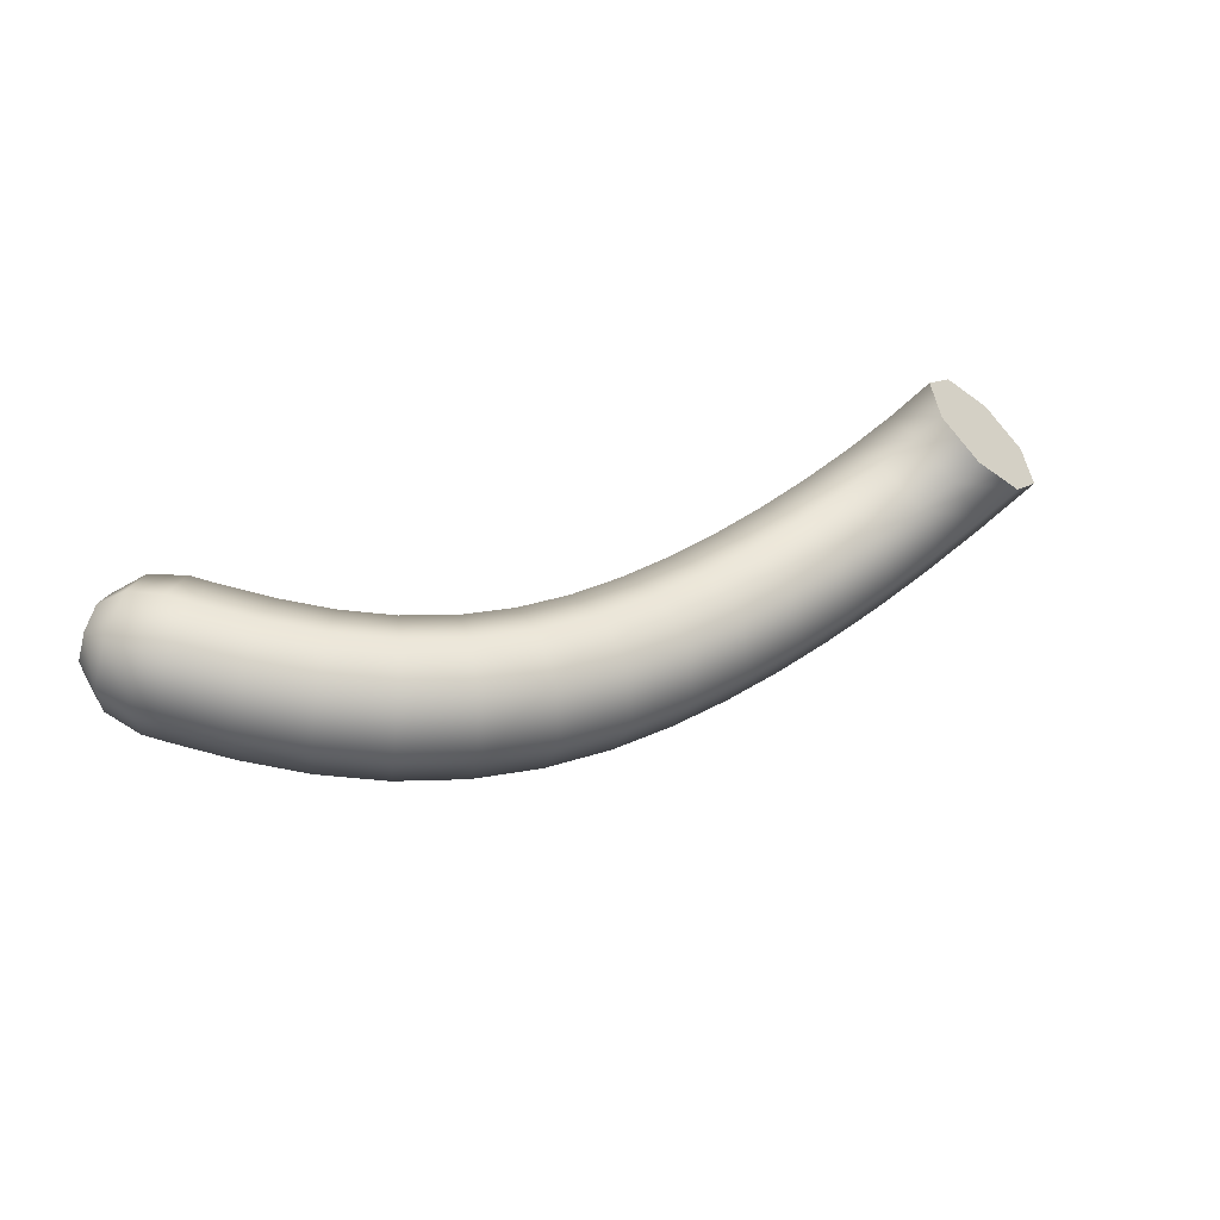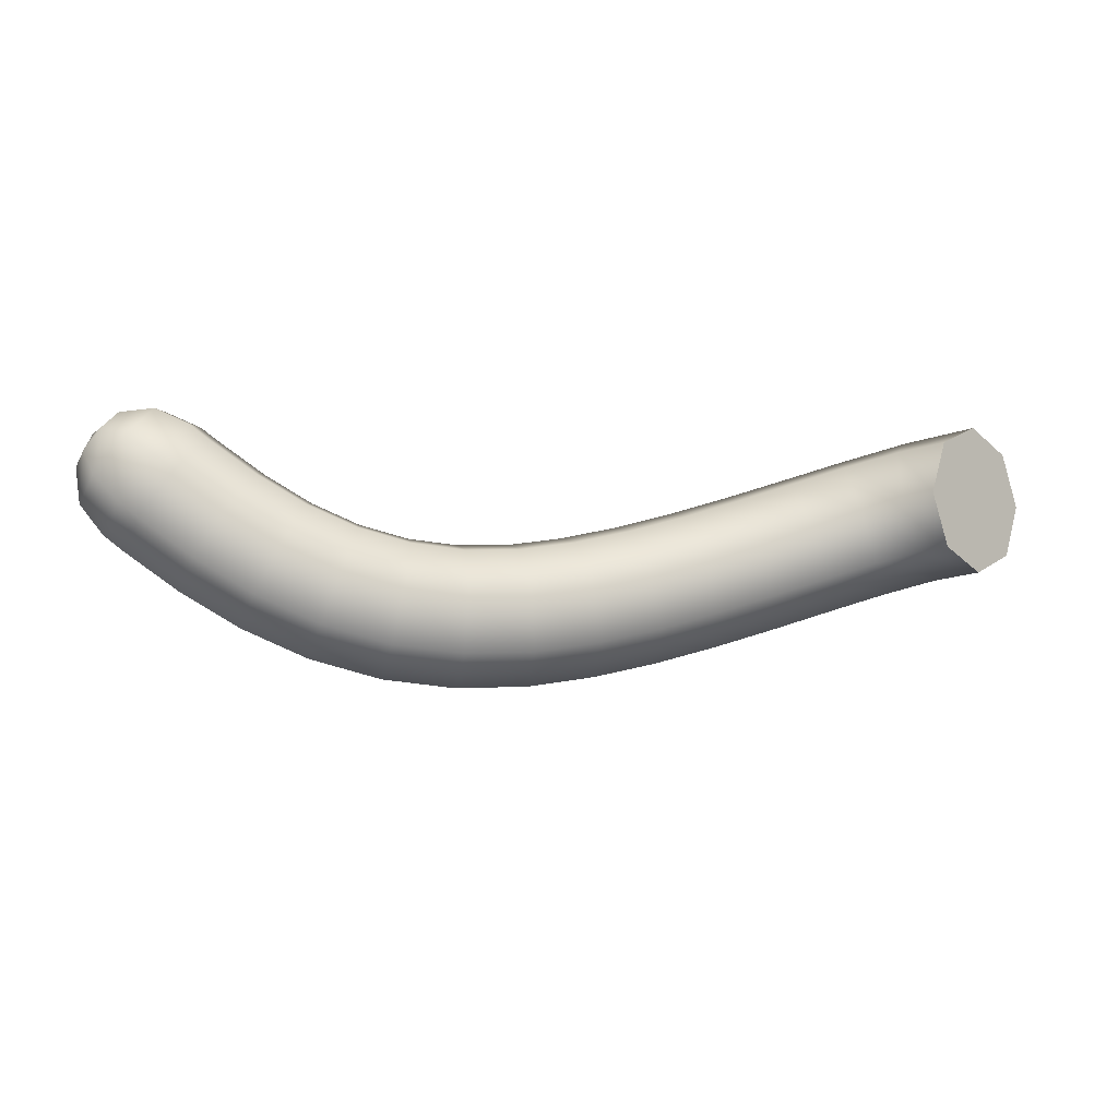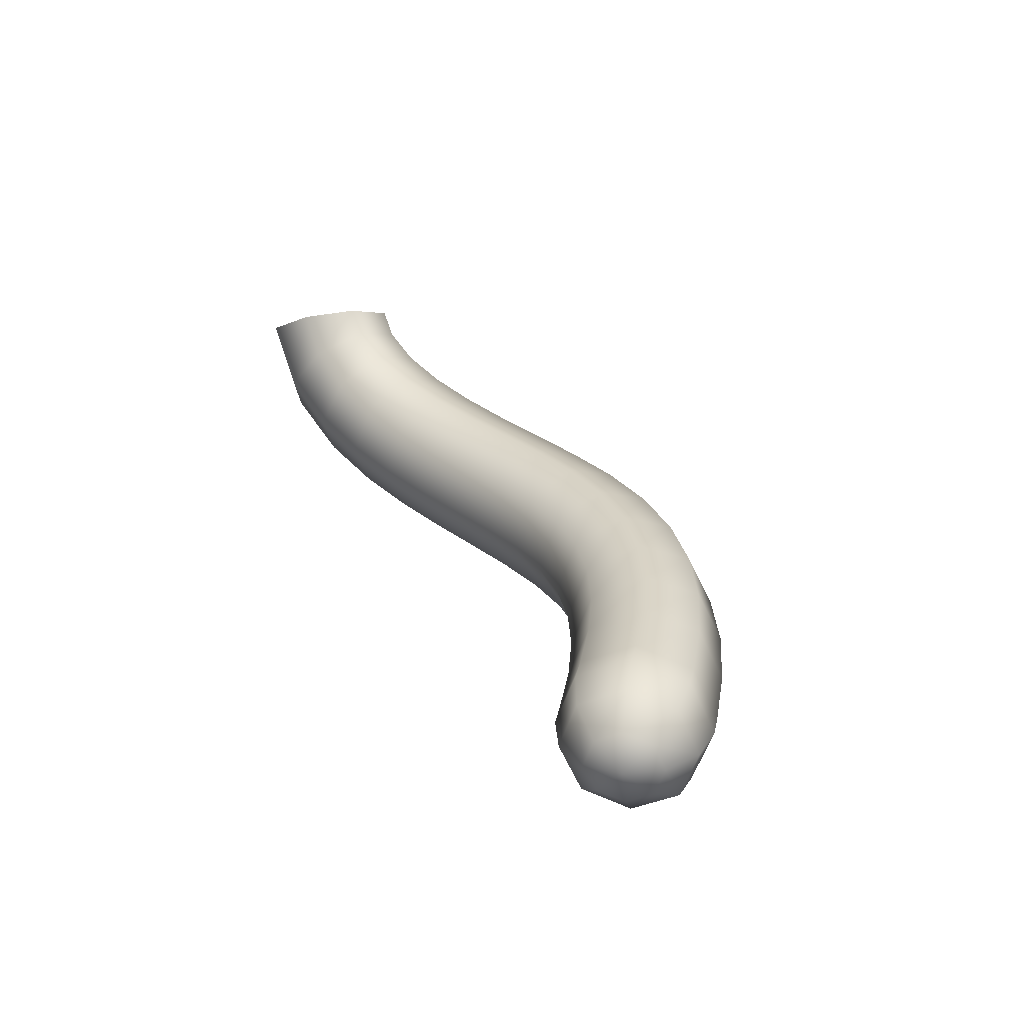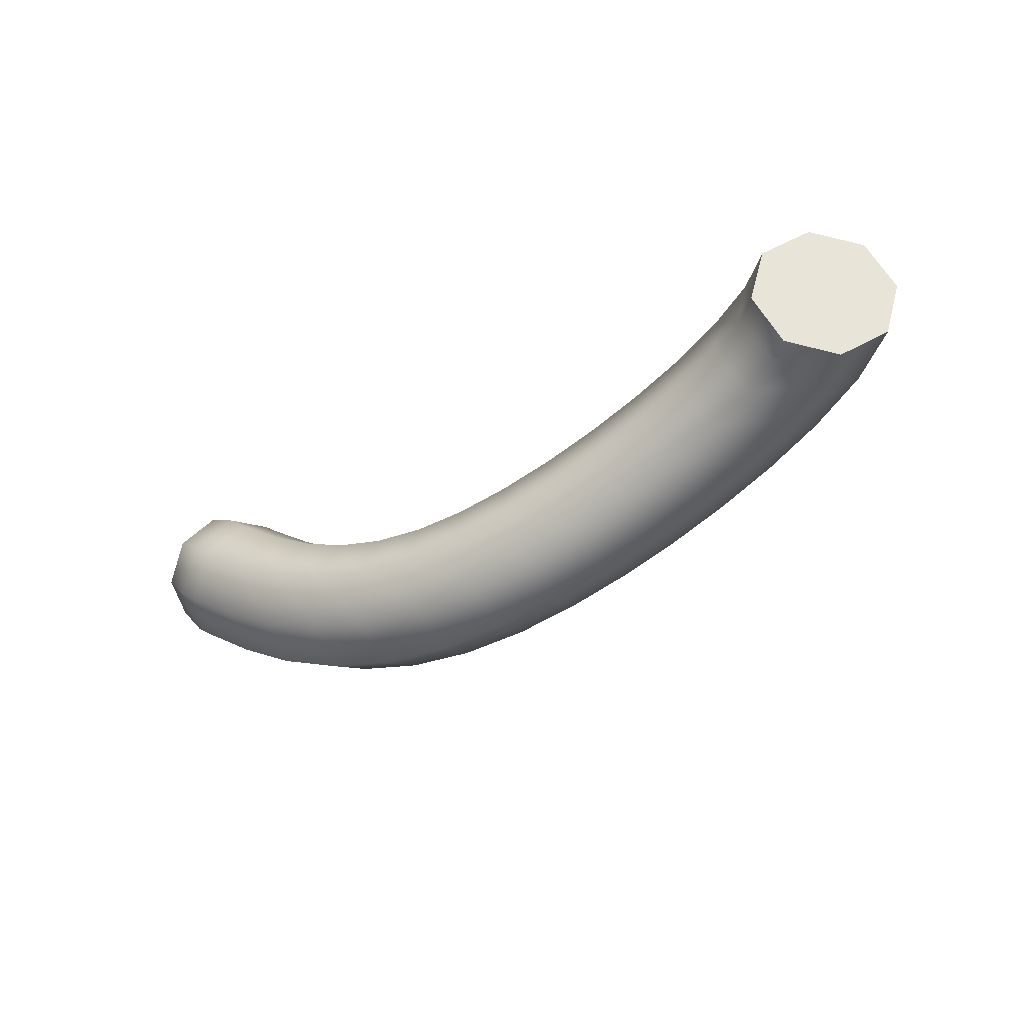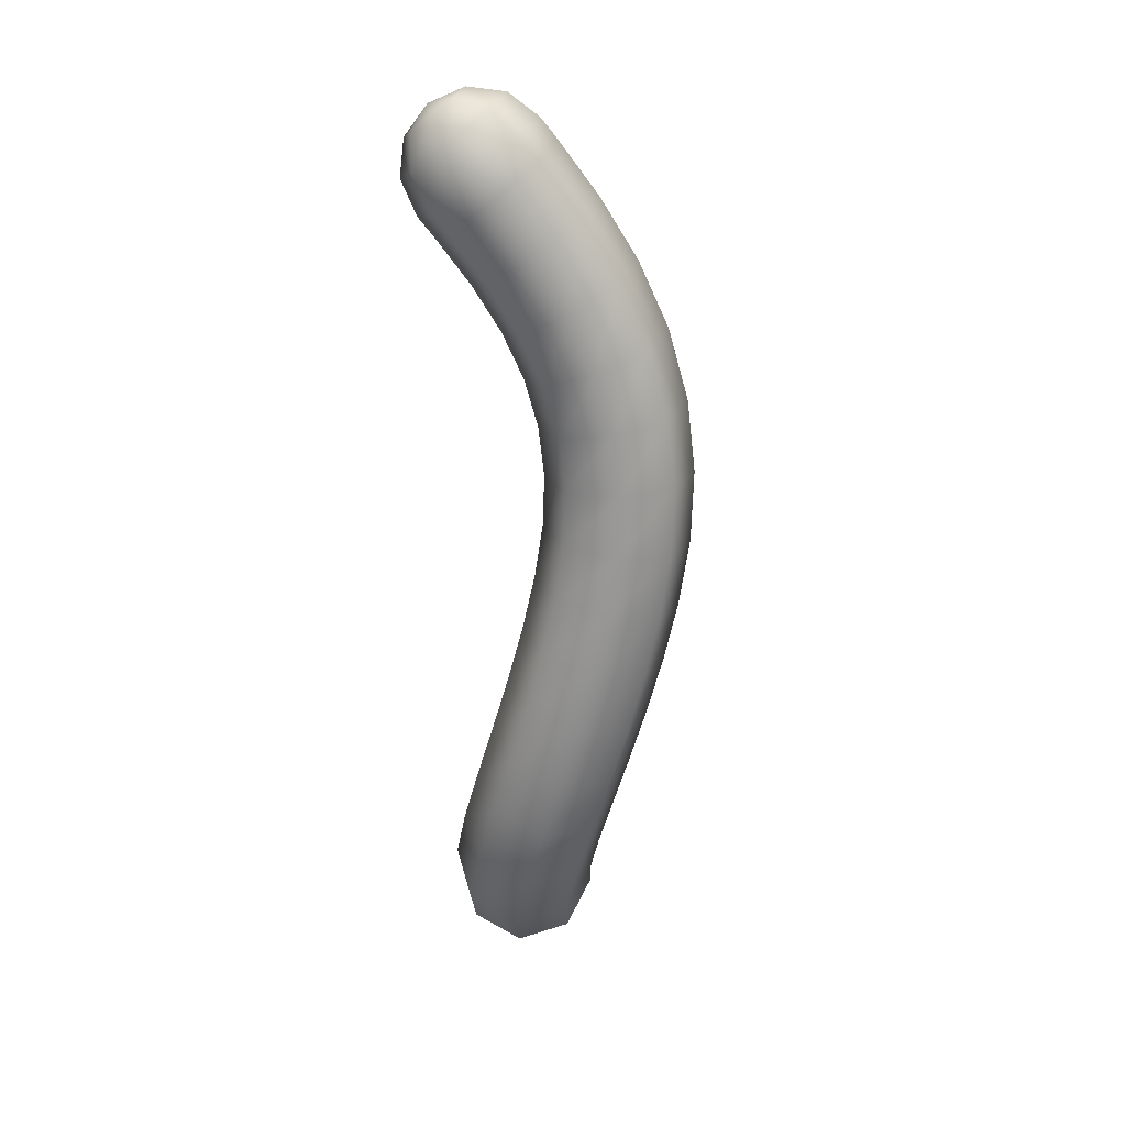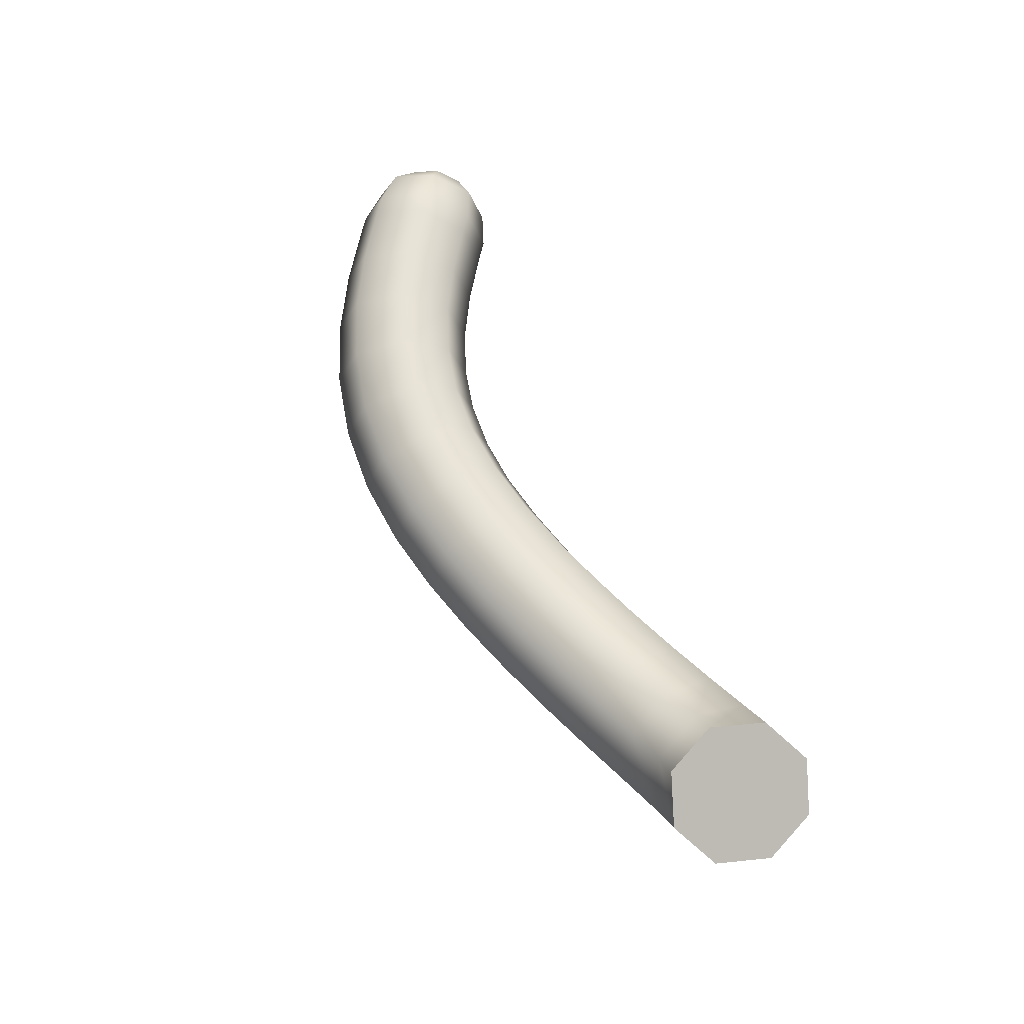
<metadata>
{"format":"obj","ext":"obj","renderer":"f3d","projection":"perspective","resolution":1024,"background":"white","views":[{"elev":45.9,"azim":-21.3,"up":"+Z"},{"elev":-18.3,"azim":-3.9,"up":"+Y"},{"elev":35.5,"azim":-114.5,"up":"+Z"},{"elev":-35.7,"azim":38.1,"up":"+Y"},{"elev":-60.9,"azim":-87.4,"up":"+Z"},{"elev":55.3,"azim":66.3,"up":"+Z"}]}
</metadata>
<code>
g default
v -1.009 0.1131 0.1275
v -0.9968 0.1616 -0.01719
v -1.053 0.1151 -0.1519
v -1.144 0.000905 -0.1976
v -1.217 -0.1142 -0.1277
v -1.228 -0.1627 0.017
v -1.172 -0.1162 0.1517
v -1.081 -0.002004 0.1974
v -1.102 0.1568 0.1238
v -1.094 0.1991 -0.001511
v -1.144 0.1589 -0.1175
v -1.223 0.05988 -0.1562
v -1.285 -0.04009 -0.09485
v -1.294 -0.0824 0.03051
v -1.243 -0.04226 0.1465
v -1.164 0.0568 0.1852
v -1.2 0.1578 0.08817
v -1.195 0.1823 0.01579
v -1.224 0.1591 -0.05117
v -1.269 0.1019 -0.07349
v -1.305 0.04418 -0.0381
v -1.31 0.01975 0.03428
v -1.281 0.04292 0.1012
v -1.235 0.1001 0.1236
v -1.274 0.1166 0.02889
v 1.002 0.1196 0.1161
v 1.109 0.1965 0.03732
v 1.218 0.1583 -0.06334
v 1.265 0.02744 -0.1269
v 1.224 -0.1195 -0.1161
v 1.117 -0.1964 -0.03732
v 1.008 -0.1582 0.06334
v 0.9609 -0.02732 0.1269
v 0.8951 0.1202 0.03159
v 0.9482 0.196 -0.09034
v 1.021 0.1565 -0.2191
v 1.071 0.02487 -0.2792
v 1.069 -0.1218 -0.2355
v 1.015 -0.1976 -0.1136
v 0.9427 -0.1581 0.01516
v 0.8928 -0.0265 0.0753
v 0.7599 0.09215 -0.01885
v 0.7754 0.1591 -0.1556
v 0.8218 0.1131 -0.294
v 0.8719 -0.01896 -0.353
v 0.8963 -0.1597 -0.298
v 0.8807 -0.2267 -0.1613
v 0.8343 -0.1807 -0.02288
v 0.7842 -0.04861 0.03613
v 0.6142 0.04848 -0.0428
v 0.6083 0.1092 -0.1832
v 0.6383 0.05836 -0.3244
v 0.6867 -0.0742 -0.3838
v 0.725 -0.2109 -0.3265
v 0.7309 -0.2716 -0.1861
v 0.7009 -0.2207 -0.04482
v 0.6526 -0.08818 0.01452
v 0.4656 -0.001686 -0.04907
v 0.4469 0.0557 -0.1897
v 0.4656 0.002063 -0.3319
v 0.5108 -0.1312 -0.3922
v 0.5559 -0.266 -0.3354
v 0.5746 -0.3234 -0.1947
v 0.5558 -0.2697 -0.0526
v 0.5107 -0.1365 0.00774
v 0.3161 -0.05292 -0.04371
v 0.2898 0.003171 -0.1837
v 0.2998 -0.05208 -0.3261
v 0.3403 -0.1863 -0.3875
v 0.3876 -0.3209 -0.332
v 0.4139 -0.377 -0.192
v 0.4039 -0.3217 -0.04959
v 0.3634 -0.1875 0.01183
v 0.1665 -0.1017 -0.03033
v 0.136 -0.04525 -0.1693
v 0.1386 -0.1012 -0.3118
v 0.1727 -0.2367 -0.3743
v 0.2184 -0.3724 -0.3202
v 0.2488 -0.4288 -0.1812
v 0.2463 -0.3729 -0.0387
v 0.2122 -0.2374 0.02378
v 0.01683 -0.1438 -0.01205
v -0.01435 -0.0862 -0.1504
v -0.01857 -0.1425 -0.2927
v 0.006641 -0.2798 -0.3555
v 0.04651 -0.4176 -0.3021
v 0.07769 -0.4752 -0.1638
v 0.08191 -0.4189 -0.0215
v 0.0567 -0.2816 0.04134
v -0.132 -0.174 0.008253
v -0.1594 -0.115 -0.1303
v -0.1704 -0.172 -0.272
v -0.1585 -0.3115 -0.3337
v -0.1306 -0.4519 -0.2794
v -0.1032 -0.5109 -0.1409
v -0.09227 -0.4539 0.000796
v -0.1042 -0.3144 0.06256
v -0.2786 -0.1859 0.02847
v -0.2979 -0.1259 -0.1111
v -0.3165 -0.1832 -0.2518
v -0.3236 -0.324 -0.3113
v -0.315 -0.466 -0.2547
v -0.2957 -0.5259 -0.1152
v -0.277 -0.4687 0.02552
v -0.2699 -0.3278 0.08504
v -0.4226 -0.1756 0.04772
v -0.4328 -0.1165 -0.09315
v -0.4602 -0.1734 -0.2326
v -0.4889 -0.3128 -0.289
v -0.502 -0.4531 -0.2292
v -0.4918 -0.5121 -0.08836
v -0.4644 -0.4553 0.05111
v -0.4357 -0.3159 0.1075
v -0.5626 -0.1424 0.06626
v -0.5637 -0.08586 -0.07599
v -0.6002 -0.141 -0.2141
v -0.6505 -0.2755 -0.2671
v -0.6853 -0.4105 -0.204
v -0.6841 -0.4671 -0.06174
v -0.6476 -0.4119 0.07634
v -0.5973 -0.2775 0.1294
v -0.6978 -0.08737 0.08443
v -0.6916 -0.03416 -0.05897
v -0.736 -0.08644 -0.1958
v -0.8049 -0.2136 -0.246
v -0.858 -0.3411 -0.1801
v -0.8643 -0.3943 -0.03668
v -0.8199 -0.342 0.1002
v -0.751 -0.2149 0.1504
v -0.8292 -0.0134 0.1026
v -0.8179 0.03678 -0.04162
v -0.8681 -0.0124 -0.1776
v -0.9505 -0.1321 -0.2257
v -1.017 -0.2523 -0.1578
v -1.028 -0.3024 -0.01365
v -0.9778 -0.2533 0.1223
v -0.8955 -0.1335 0.1705
v -0.9588 0.07511 0.1211
v -0.9449 0.1235 -0.02343
v -0.9987 0.0767 -0.1589
v -1.089 -0.0379 -0.2059
v -1.162 -0.1531 -0.1369
v -1.176 -0.2015 0.007632
v -1.122 -0.1547 0.1431
v -1.032 -0.04015 0.1901
v 1.113 5.8e-05 0
g FoodMediumLUpperLeg
f 1 2 10 9
f 2 3 11 10
f 3 4 12 11
f 4 5 13 12
f 5 6 14 13
f 6 7 15 14
f 7 8 16 15
f 8 1 9 16
f 9 10 18 17
f 10 11 19 18
f 11 12 20 19
f 12 13 21 20
f 13 14 22 21
f 14 15 23 22
f 15 16 24 23
f 16 9 17 24
f 17 18 25
f 18 19 25
f 19 20 25
f 20 21 25
f 21 22 25
f 22 23 25
f 23 24 25
f 24 17 25
f 26 27 35 34
f 27 28 36 35
f 28 29 37 36
f 29 30 38 37
f 30 31 39 38
f 31 32 40 39
f 32 33 41 40
f 33 26 34 41
f 34 35 43 42
f 35 36 44 43
f 36 37 45 44
f 37 38 46 45
f 38 39 47 46
f 39 40 48 47
f 40 41 49 48
f 41 34 42 49
f 42 43 51 50
f 43 44 52 51
f 44 45 53 52
f 45 46 54 53
f 46 47 55 54
f 47 48 56 55
f 48 49 57 56
f 49 42 50 57
f 50 51 59 58
f 51 52 60 59
f 52 53 61 60
f 53 54 62 61
f 54 55 63 62
f 55 56 64 63
f 56 57 65 64
f 57 50 58 65
f 58 59 67 66
f 59 60 68 67
f 60 61 69 68
f 61 62 70 69
f 62 63 71 70
f 63 64 72 71
f 64 65 73 72
f 65 58 66 73
f 66 67 75 74
f 67 68 76 75
f 68 69 77 76
f 69 70 78 77
f 70 71 79 78
f 71 72 80 79
f 72 73 81 80
f 73 66 74 81
f 74 75 83 82
f 75 76 84 83
f 76 77 85 84
f 77 78 86 85
f 78 79 87 86
f 79 80 88 87
f 80 81 89 88
f 81 74 82 89
f 82 83 91 90
f 83 84 92 91
f 84 85 93 92
f 85 86 94 93
f 86 87 95 94
f 87 88 96 95
f 88 89 97 96
f 89 82 90 97
f 90 91 99 98
f 91 92 100 99
f 92 93 101 100
f 93 94 102 101
f 94 95 103 102
f 95 96 104 103
f 96 97 105 104
f 97 90 98 105
f 98 99 107 106
f 99 100 108 107
f 100 101 109 108
f 101 102 110 109
f 102 103 111 110
f 103 104 112 111
f 104 105 113 112
f 105 98 106 113
f 106 107 115 114
f 107 108 116 115
f 108 109 117 116
f 109 110 118 117
f 110 111 119 118
f 111 112 120 119
f 112 113 121 120
f 113 106 114 121
f 114 115 123 122
f 115 116 124 123
f 116 117 125 124
f 117 118 126 125
f 118 119 127 126
f 119 120 128 127
f 120 121 129 128
f 121 114 122 129
f 122 123 131 130
f 123 124 132 131
f 124 125 133 132
f 125 126 134 133
f 126 127 135 134
f 127 128 136 135
f 128 129 137 136
f 129 122 130 137
f 130 131 139 138
f 131 132 140 139
f 132 133 141 140
f 133 134 142 141
f 134 135 143 142
f 135 136 144 143
f 136 137 145 144
f 137 130 138 145
f 138 139 2 1
f 139 140 3 2
f 140 141 4 3
f 141 142 5 4
f 142 143 6 5
f 143 144 7 6
f 144 145 8 7
f 145 138 1 8
f 27 26 146
f 28 27 146
f 29 28 146
f 30 29 146
f 31 30 146
f 32 31 146
f 33 32 146
f 26 33 146

</code>
